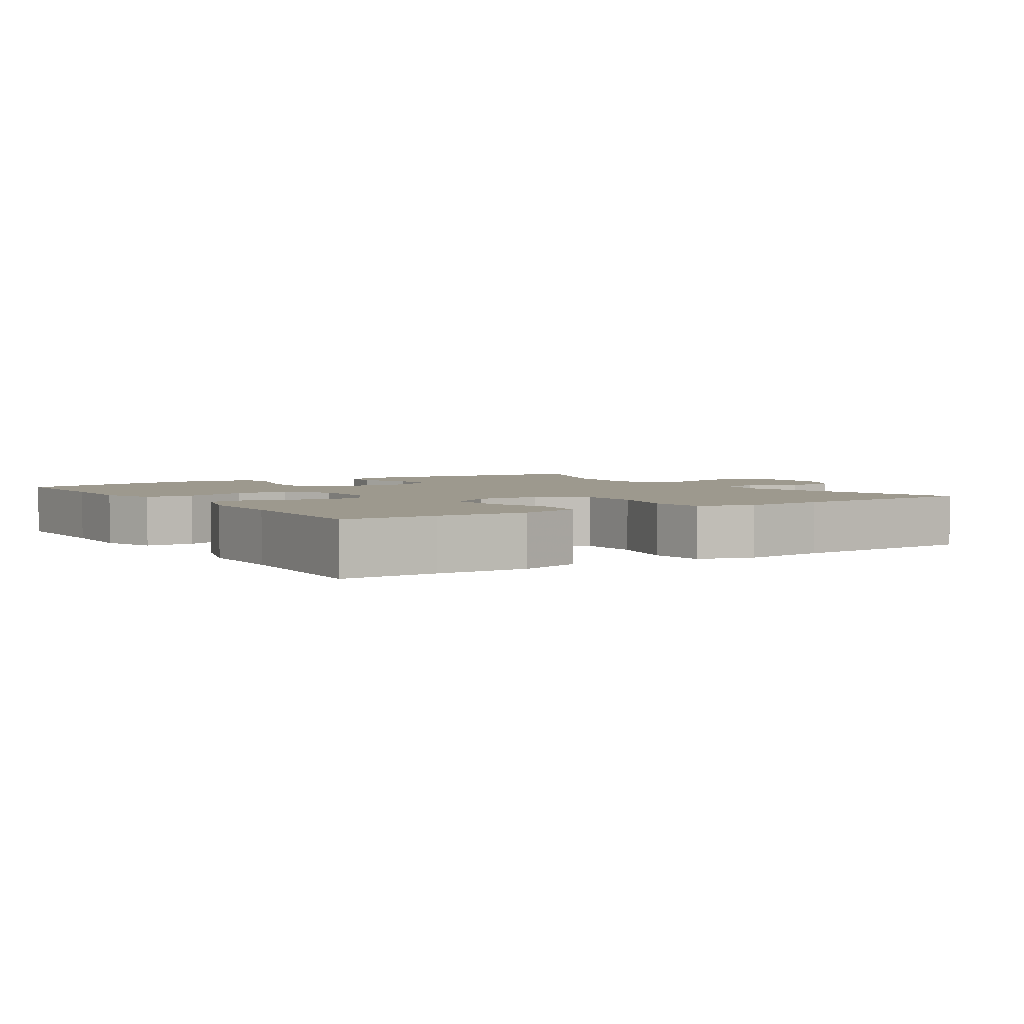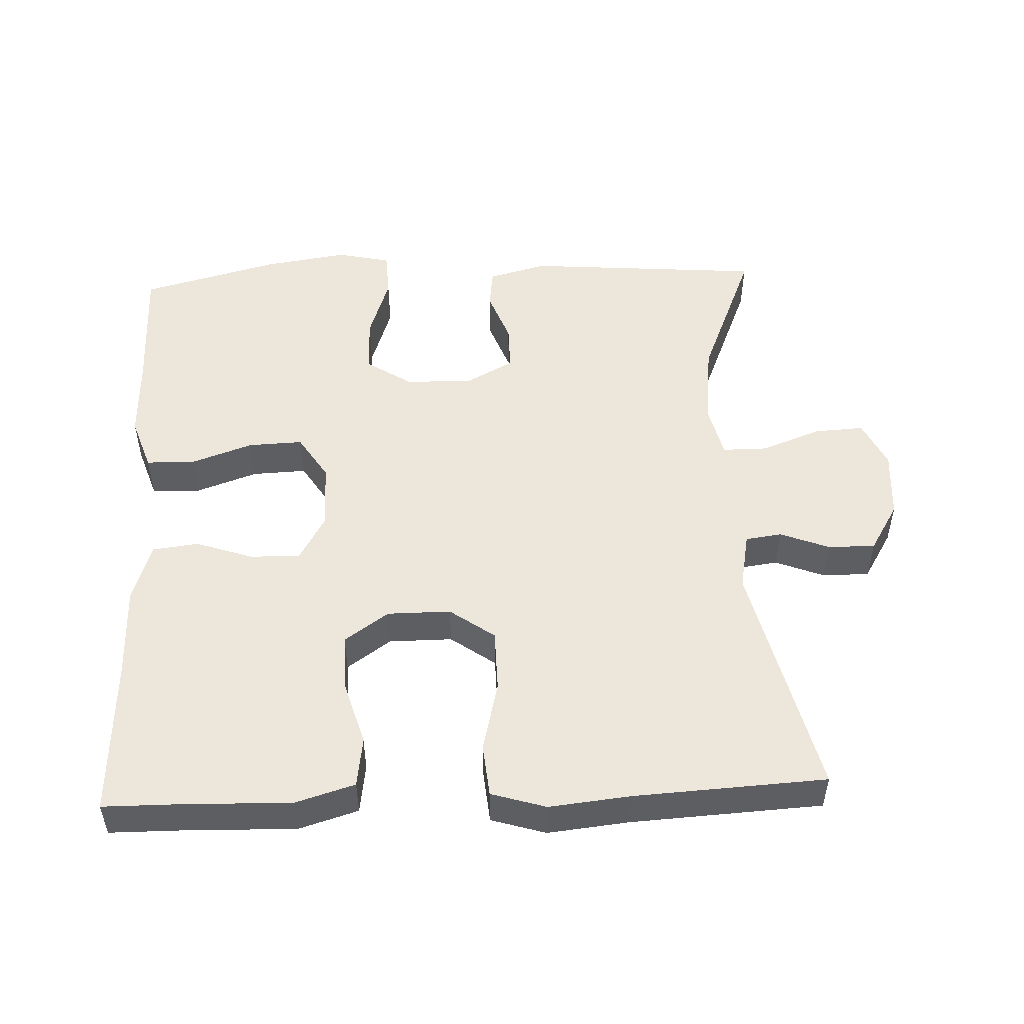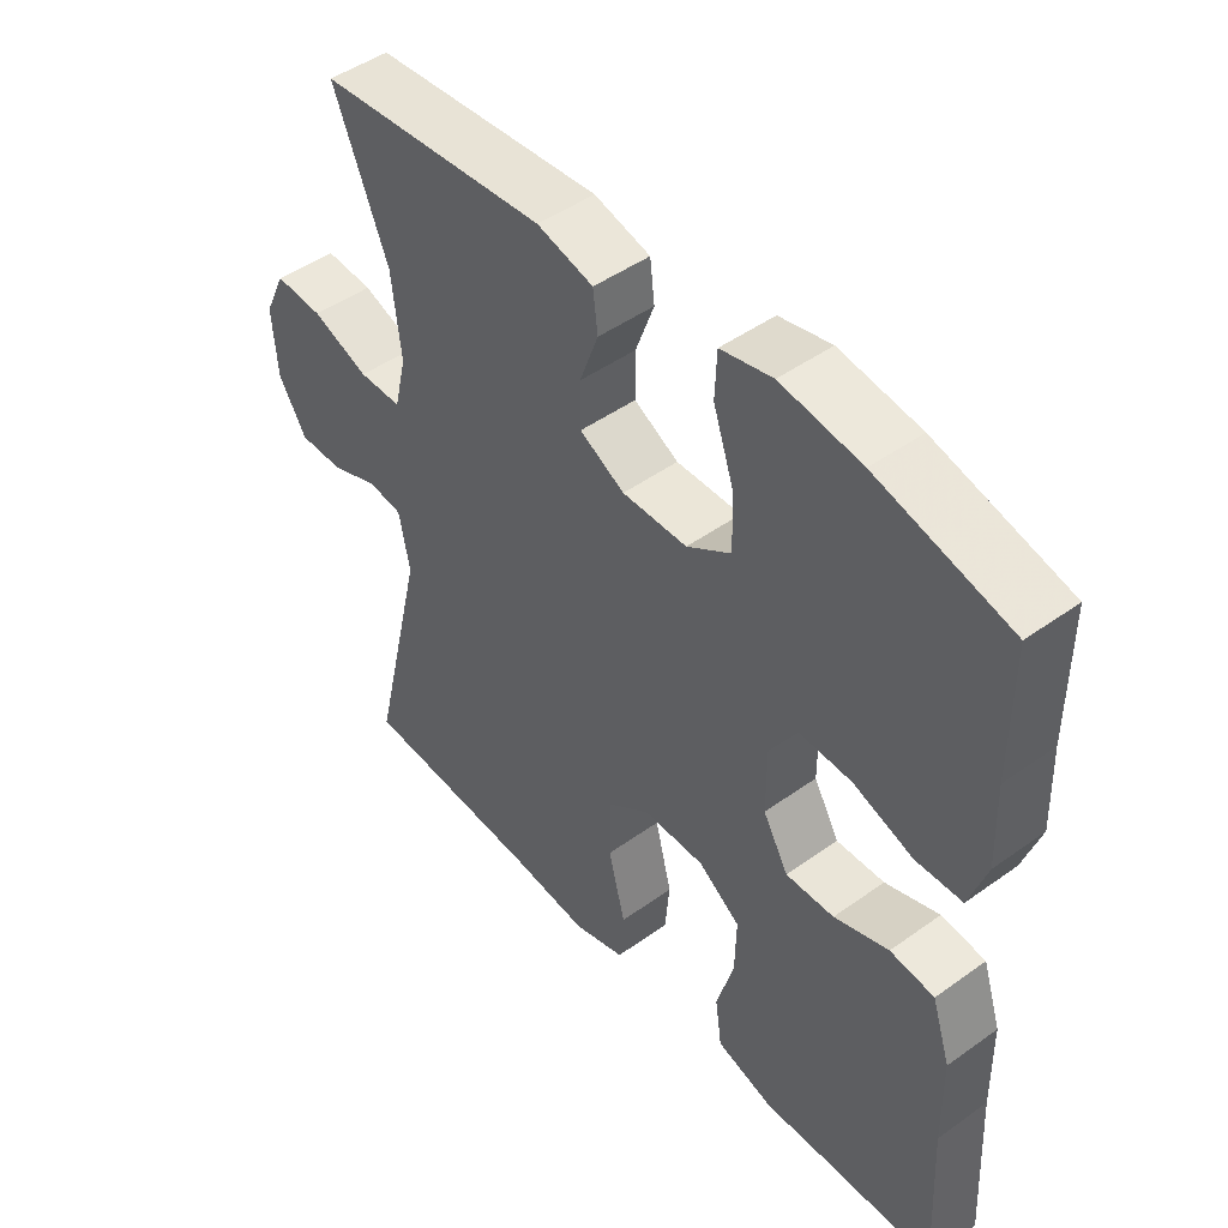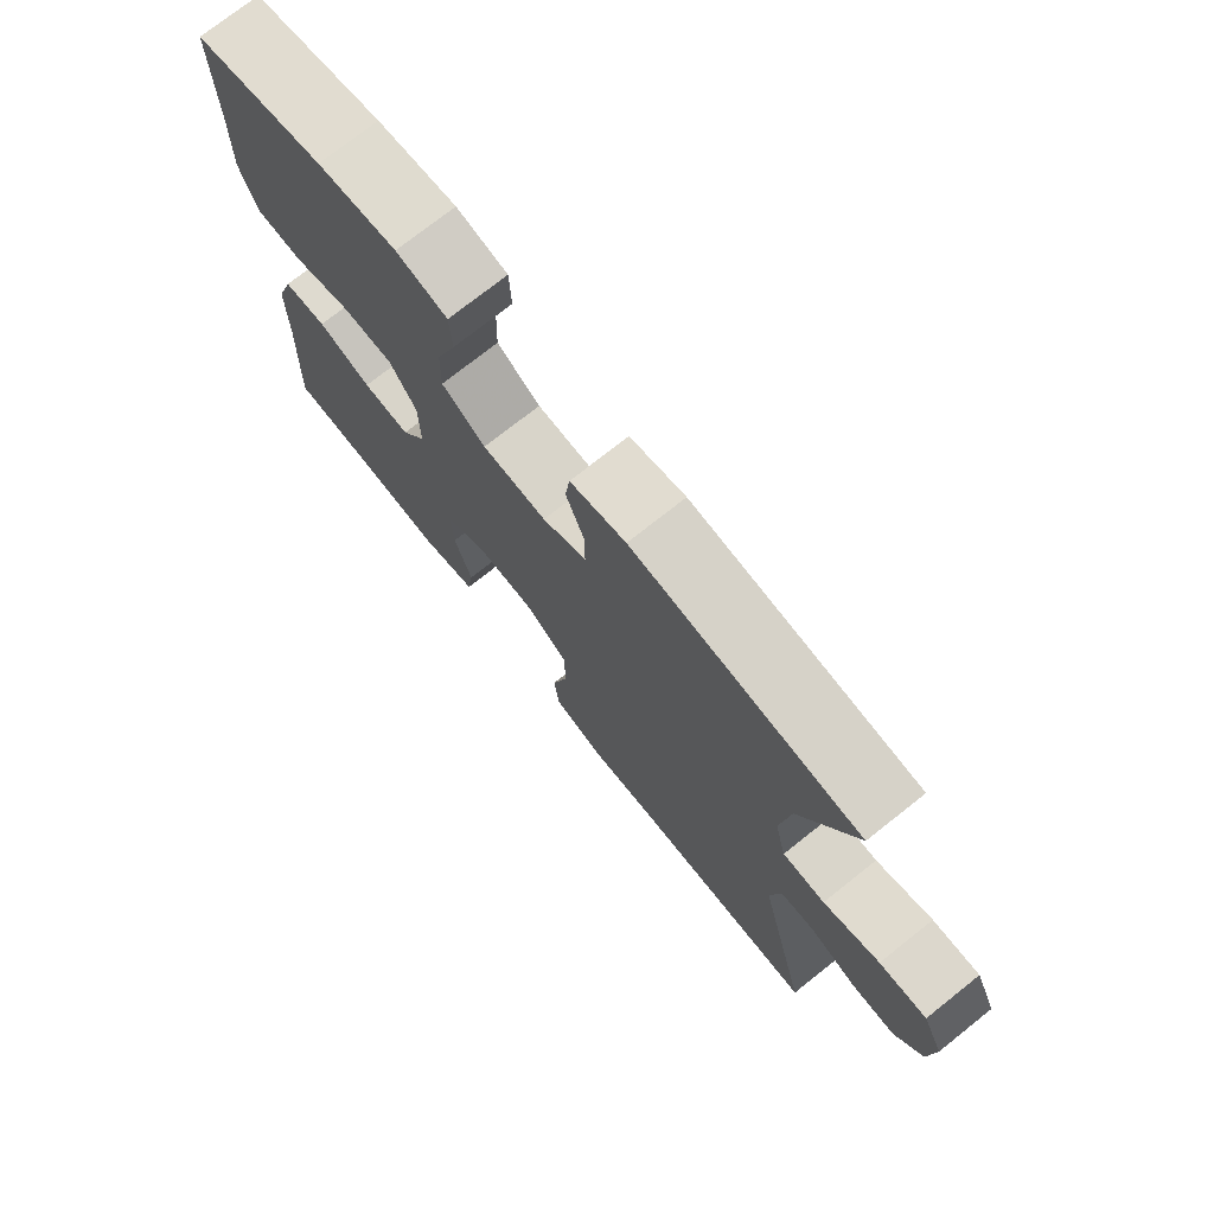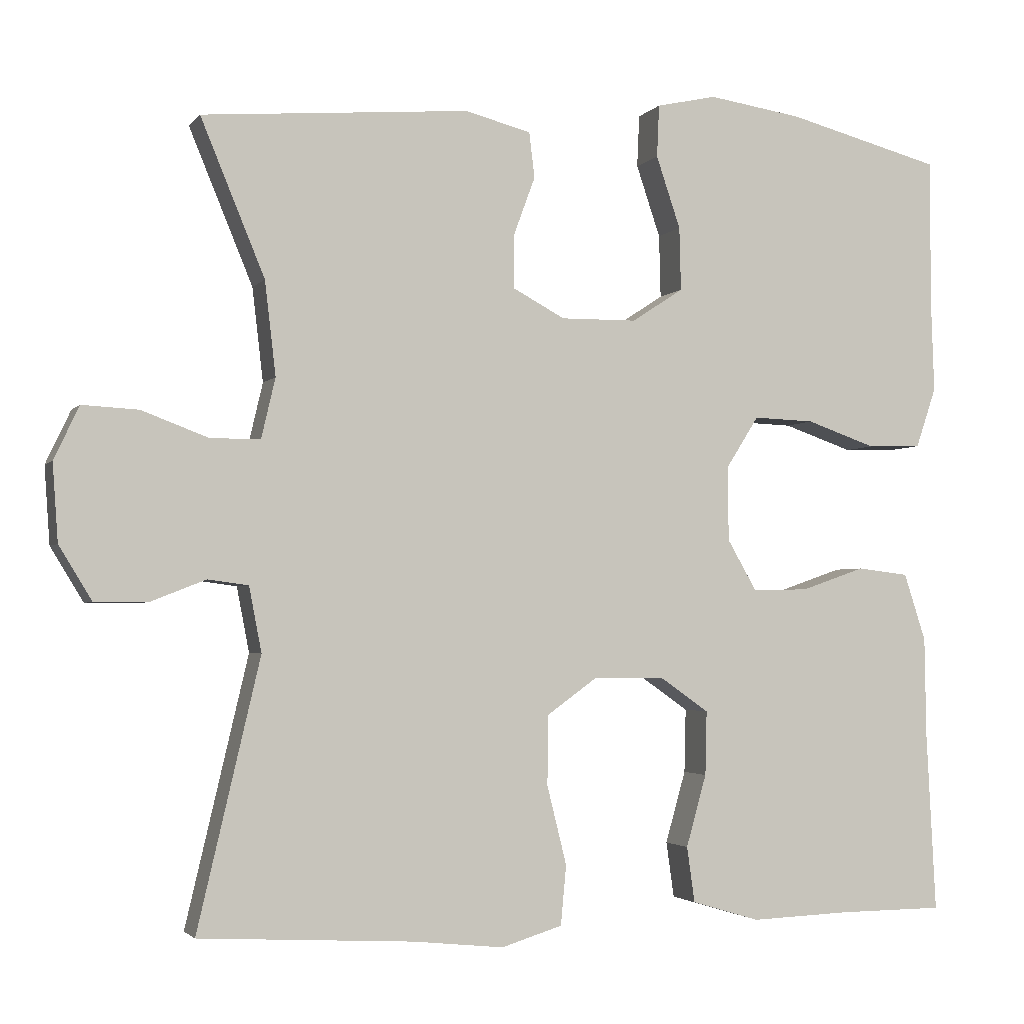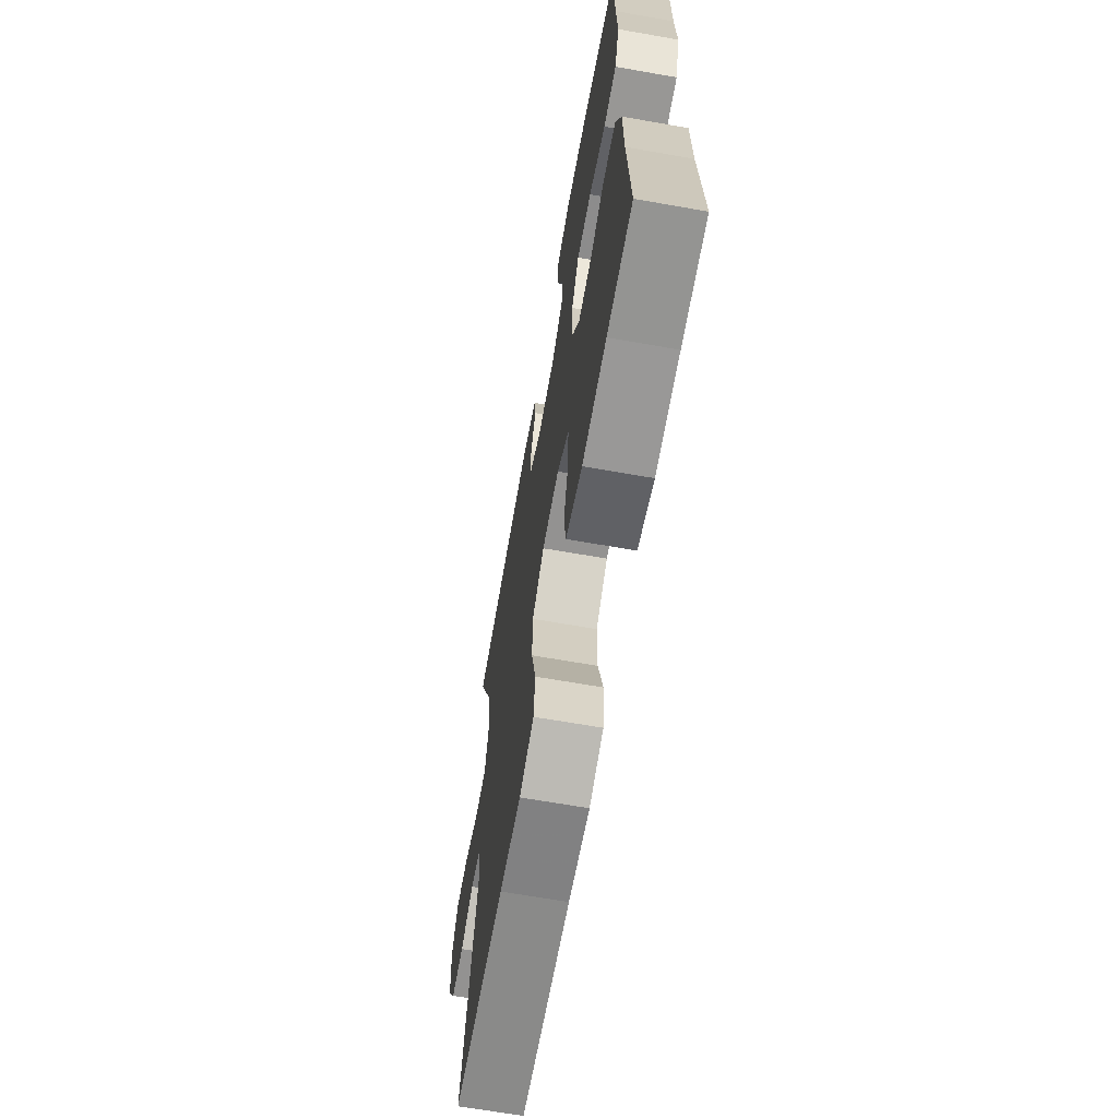
<metadata>
{"format":"obj","ext":"obj","renderer":"f3d","projection":"perspective","resolution":1024,"background":"white","views":[{"elev":3.3,"azim":146.7,"up":"+Y"},{"elev":50.9,"azim":177.5,"up":"+Y"},{"elev":47.0,"azim":50.9,"up":"+Z"},{"elev":74.7,"azim":-128.4,"up":"+Z"},{"elev":-2.7,"azim":-18.7,"up":"+Z"},{"elev":-66.5,"azim":80.0,"up":"+Z"}]}
</metadata>
<code>
v 0.5 0.07 -0.5
v 0.366 0.07 -0.501
v 0.238 0.07 -0.506
v 0.151 0.07 -0.48
v 0.141 0.07 -0.409
v 0.167 0.07 -0.317
v 0.169 0.07 -0.235
v 0.106 0.07 -0.191
v 0.015 0.07 -0.191
v -0.049 0.07 -0.237
v -0.05 0.07 -0.326
v -0.025 0.07 -0.427
v -0.032 0.07 -0.503
v -0.11 0.07 -0.527
v -0.226 0.07 -0.515
v -0.5 0.07 -0.5
v -0.42 0.07 -0.158
v -0.436 0.07 -0.075
v -0.488 0.07 -0.068
v -0.559 0.07 -0.096
v -0.626 0.07 -0.096
v -0.668 0.07 -0.027
v -0.675 0.07 0.072
v -0.643 0.07 0.14
v -0.571 0.07 0.136
v -0.486 0.07 0.104
v -0.422 0.07 0.104
v -0.404 0.07 0.181
v -0.418 0.07 0.301
v -0.5 0.07 0.5
v -0.158 0.07 0.528
v -0.074 0.07 0.506
v -0.067 0.07 0.448
v -0.095 0.07 0.372
v -0.095 0.07 0.305
v -0.028 0.07 0.269
v 0.069 0.07 0.27
v 0.135 0.07 0.313
v 0.133 0.07 0.394
v 0.102 0.07 0.486
v 0.105 0.07 0.553
v 0.182 0.07 0.57
v 0.302 0.07 0.552
v 0.5 0.07 0.5
v 0.5 0.07 0.312
v 0.504 0.07 0.194
v 0.478 0.07 0.117
v 0.409 0.07 0.115
v 0.32 0.07 0.146
v 0.242 0.07 0.149
v 0.201 0.07 0.084
v 0.201 0.07 -0.012
v 0.239 0.07 -0.078
v 0.311 0.07 -0.076
v 0.392 0.07 -0.048
v 0.458 0.07 -0.056
v 0.486 0.07 -0.142
v 0.488 0.07 -0.272
v 0.5 0 -0.5
v 0.366 0 -0.501
v 0.238 0 -0.506
v 0.151 0 -0.48
v 0.141 0 -0.409
v 0.167 0 -0.317
v 0.169 0 -0.235
v 0.106 0 -0.191
v 0.015 0 -0.191
v -0.049 0 -0.237
v -0.05 0 -0.326
v -0.025 0 -0.427
v -0.032 0 -0.503
v -0.11 0 -0.527
v -0.226 0 -0.515
v -0.5 0 -0.5
v -0.42 0 -0.158
v -0.436 0 -0.075
v -0.488 0 -0.068
v -0.559 0 -0.096
v -0.626 0 -0.096
v -0.668 0 -0.027
v -0.675 0 0.072
v -0.643 0 0.14
v -0.571 0 0.136
v -0.486 0 0.104
v -0.422 0 0.104
v -0.404 0 0.181
v -0.418 0 0.301
v -0.5 0 0.5
v -0.158 0 0.528
v -0.074 0 0.506
v -0.067 0 0.448
v -0.095 0 0.372
v -0.095 0 0.305
v -0.028 0 0.269
v 0.069 0 0.27
v 0.135 0 0.313
v 0.133 0 0.394
v 0.102 0 0.486
v 0.105 0 0.553
v 0.182 0 0.57
v 0.302 0 0.552
v 0.5 0 0.5
v 0.5 0 0.312
v 0.504 0 0.194
v 0.478 0 0.117
v 0.409 0 0.115
v 0.32 0 0.146
v 0.242 0 0.149
v 0.201 0 0.084
v 0.201 0 -0.012
v 0.239 0 -0.078
v 0.311 0 -0.076
v 0.392 0 -0.048
v 0.458 0 -0.056
v 0.486 0 -0.142
v 0.488 0 -0.272
f 55 56 57 58
f 54 55 58 1
f 53 54 1 2
f 52 53 2 3
f 46 47 48 49
f 45 46 49 50
f 44 45 50
f 43 44 50
f 42 43 50 51
f 39 40 41 42
f 38 39 42 51
f 31 32 33 34
f 29 30 31 34
f 28 29 34 35
f 27 28 35 36
f 23 24 25 26
f 23 26 27
f 22 23 27
f 19 20 21 22
f 18 19 22 27
f 17 18 27 36
f 15 16 17 36
f 11 12 13 14
f 10 11 14 15
f 3 4 5 6
f 52 3 6 7
f 37 38 51 52
f 37 52 7 8
f 10 15 36 37
f 9 10 37
f 8 9 37
f 116 115 114 113
f 59 116 113 112
f 60 59 112 111
f 61 60 111 110
f 107 106 105 104
f 108 107 104 103
f 108 103 102
f 108 102 101
f 109 108 101 100
f 100 99 98 97
f 109 100 97 96
f 92 91 90 89
f 92 89 88 87
f 93 92 87 86
f 94 93 86 85
f 84 83 82 81
f 85 84 81
f 85 81 80
f 80 79 78 77
f 85 80 77 76
f 94 85 76 75
f 94 75 74 73
f 72 71 70 69
f 73 72 69 68
f 64 63 62 61
f 65 64 61 110
f 110 109 96 95
f 66 65 110 95
f 95 94 73 68
f 95 68 67
f 95 67 66
f 1 59 60 2
f 2 60 61 3
f 3 61 62 4
f 4 62 63 5
f 5 63 64 6
f 6 64 65 7
f 7 65 66 8
f 8 66 67 9
f 9 67 68 10
f 10 68 69 11
f 11 69 70 12
f 12 70 71 13
f 13 71 72 14
f 14 72 73 15
f 15 73 74 16
f 16 74 75 17
f 17 75 76 18
f 18 76 77 19
f 19 77 78 20
f 20 78 79 21
f 21 79 80 22
f 22 80 81 23
f 23 81 82 24
f 24 82 83 25
f 25 83 84 26
f 26 84 85 27
f 27 85 86 28
f 28 86 87 29
f 29 87 88 30
f 30 88 89 31
f 31 89 90 32
f 32 90 91 33
f 33 91 92 34
f 34 92 93 35
f 35 93 94 36
f 36 94 95 37
f 37 95 96 38
f 38 96 97 39
f 39 97 98 40
f 40 98 99 41
f 41 99 100 42
f 42 100 101 43
f 43 101 102 44
f 44 102 103 45
f 45 103 104 46
f 46 104 105 47
f 47 105 106 48
f 48 106 107 49
f 49 107 108 50
f 50 108 109 51
f 51 109 110 52
f 52 110 111 53
f 53 111 112 54
f 54 112 113 55
f 55 113 114 56
f 56 114 115 57
f 57 115 116 58
f 58 116 59 1

</code>
